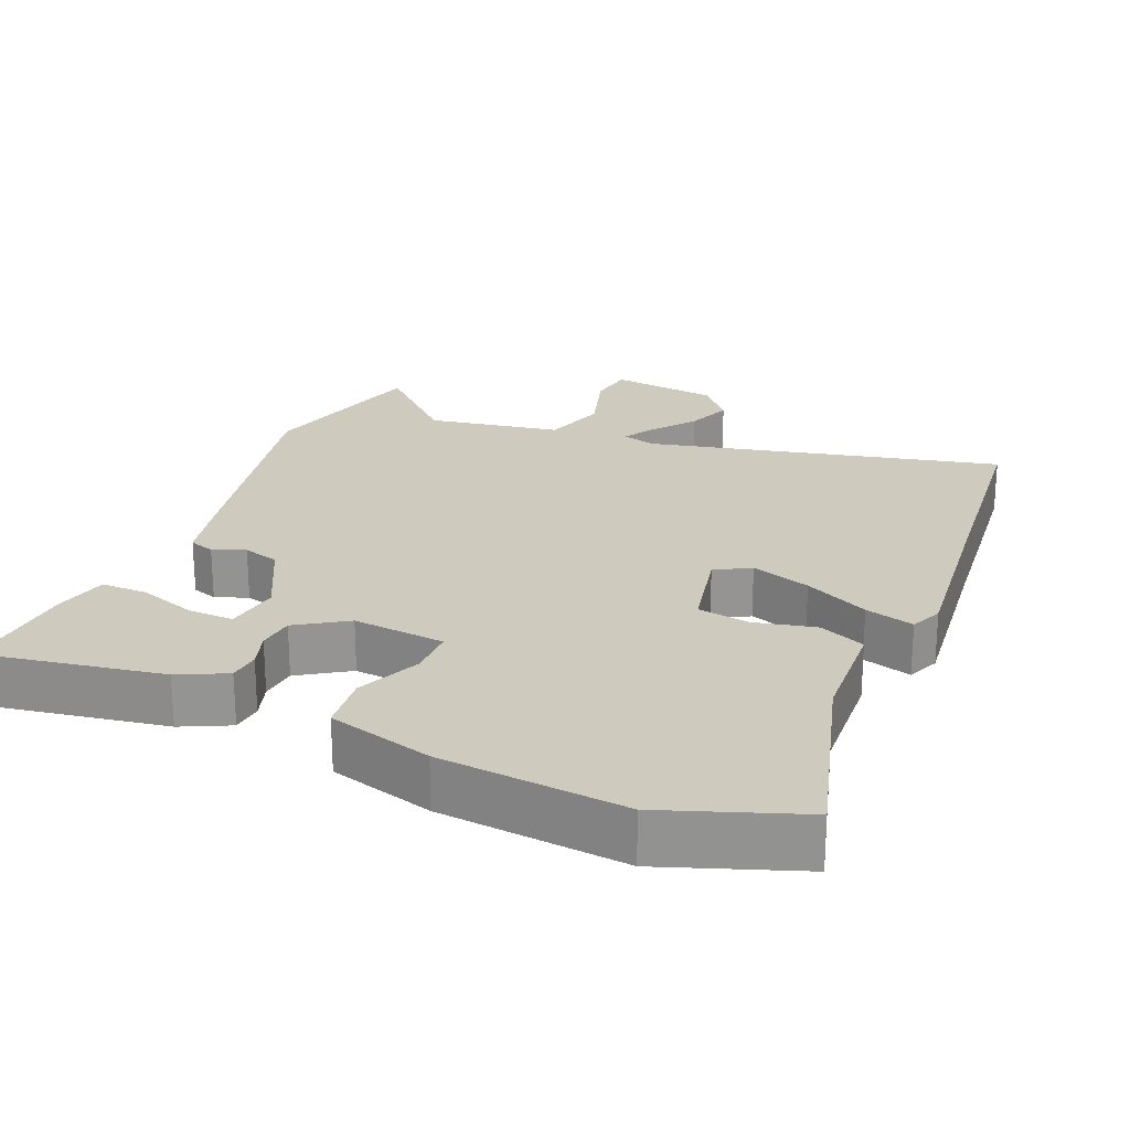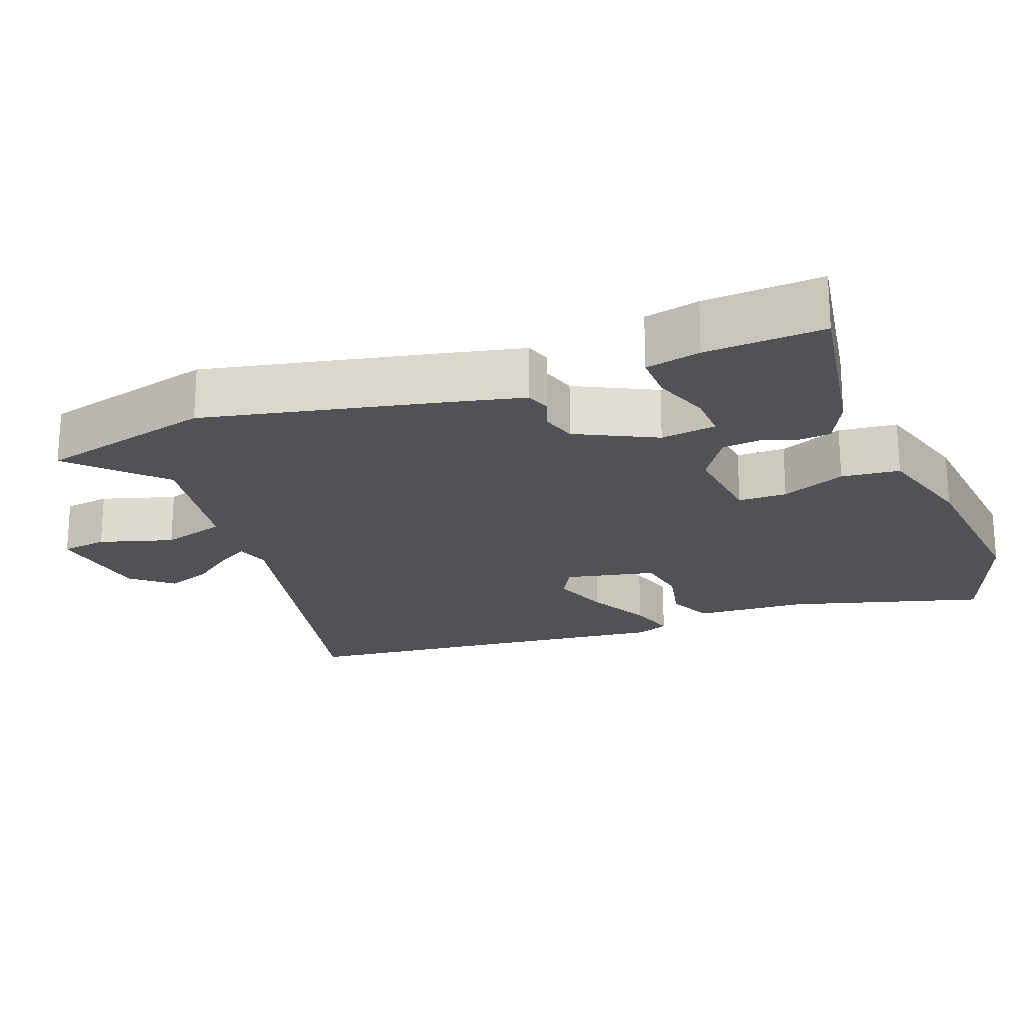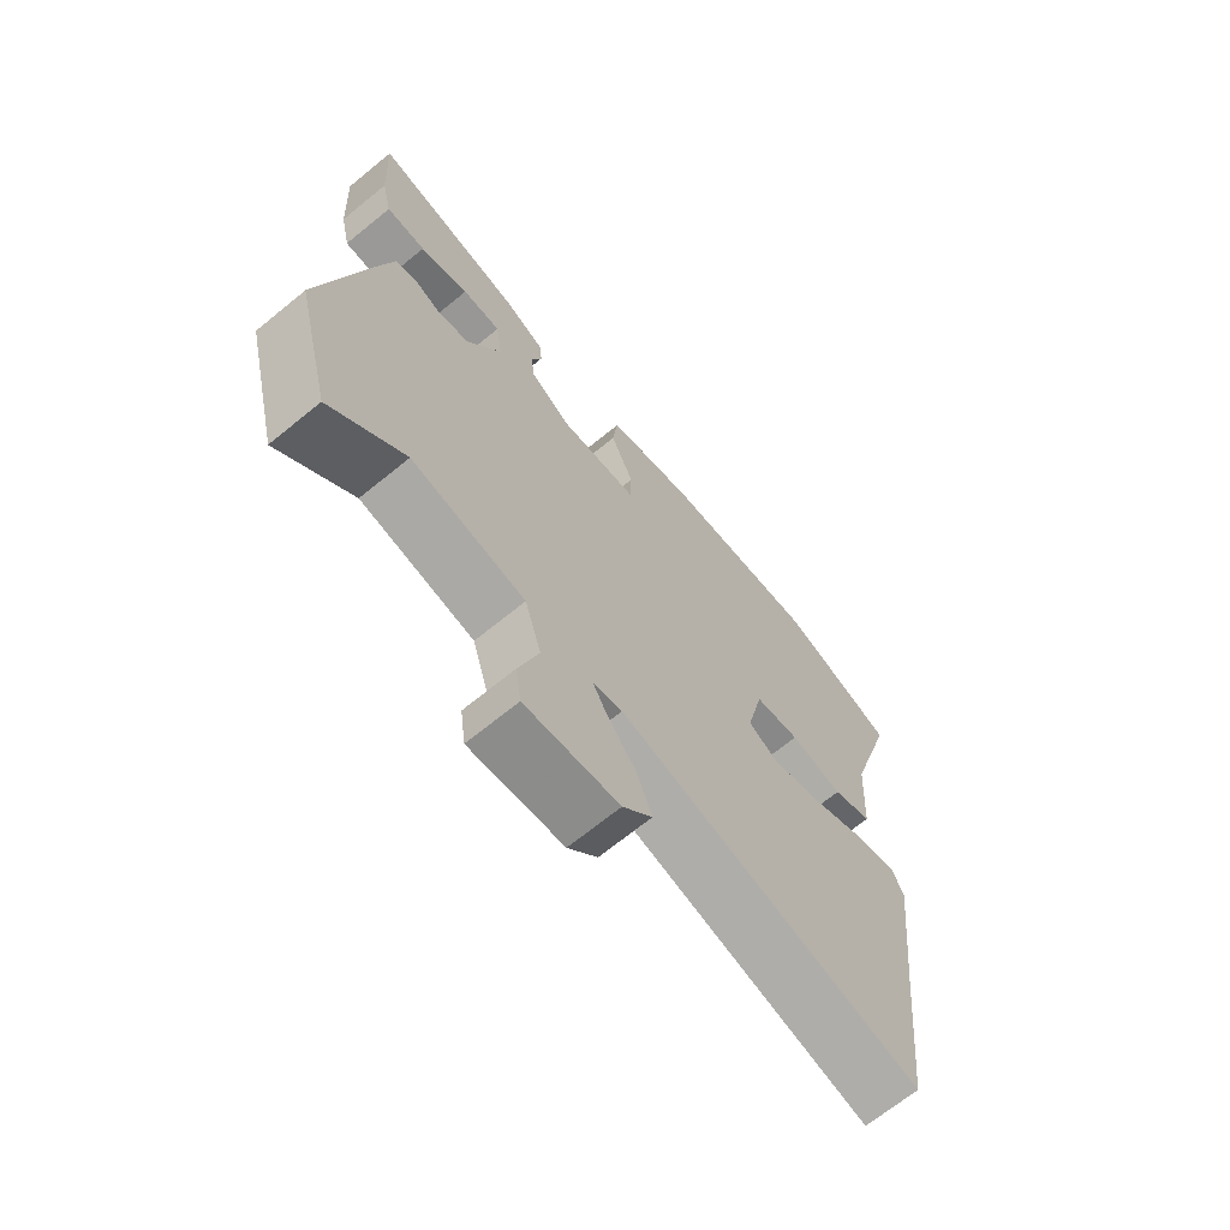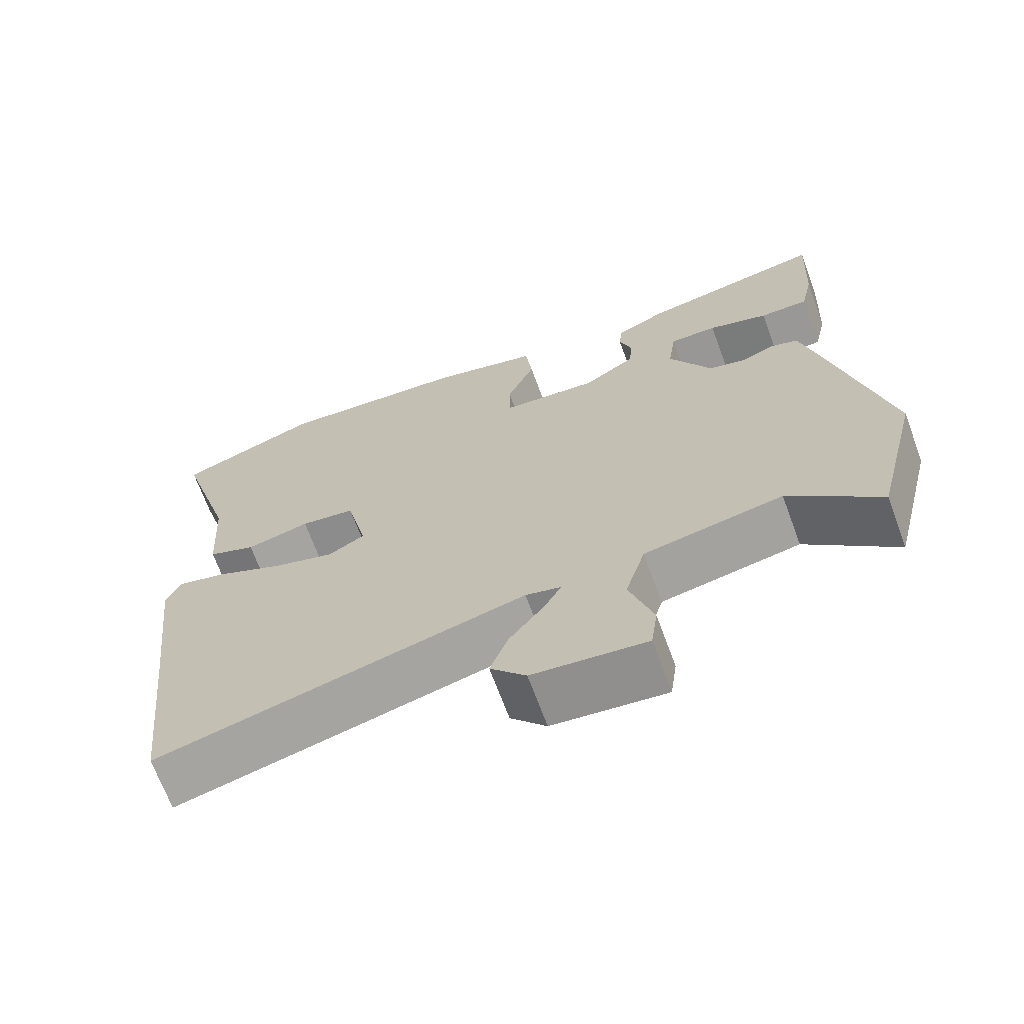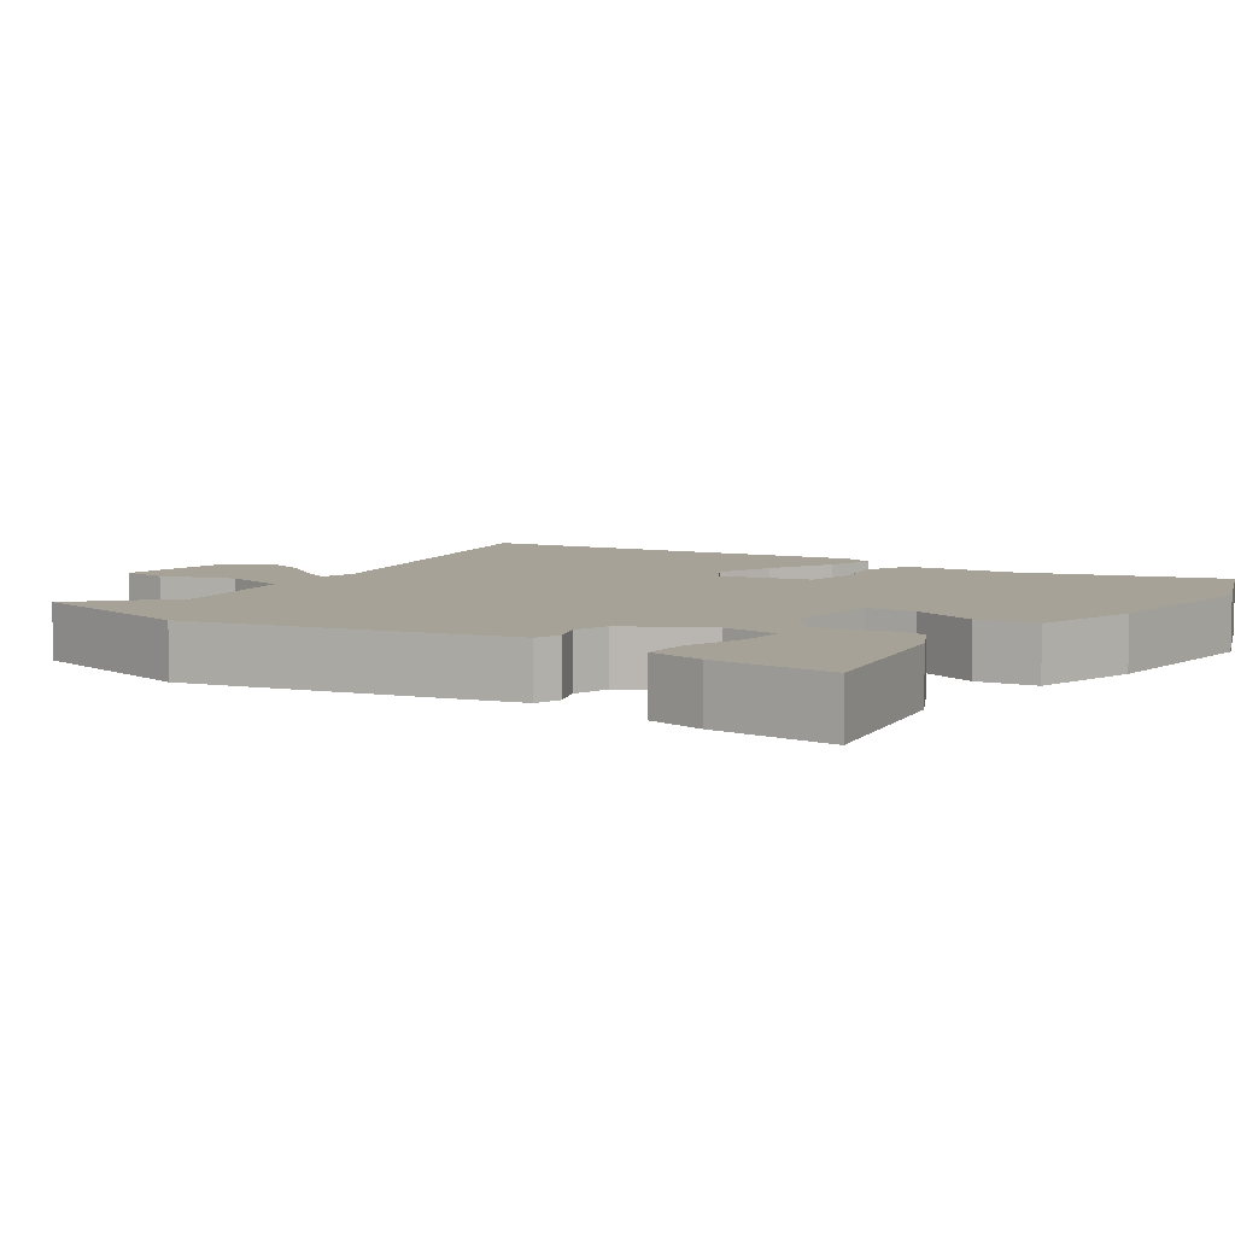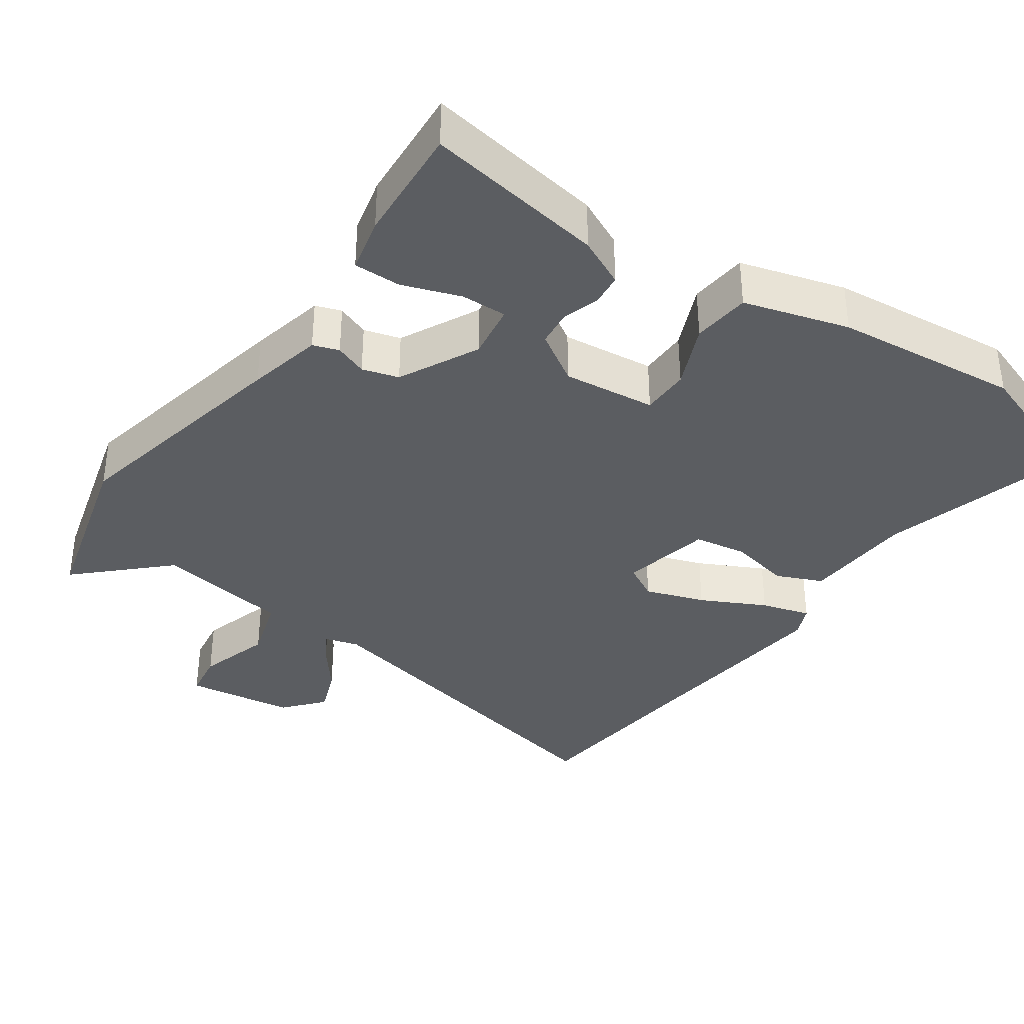
<metadata>
{"format":"obj","ext":"obj","renderer":"f3d","projection":"perspective","resolution":1024,"background":"white","views":[{"elev":23.2,"azim":23.4,"up":"+Y"},{"elev":-20.9,"azim":-68.6,"up":"+Y"},{"elev":-68.9,"azim":-50.8,"up":"+Z"},{"elev":-68.7,"azim":-159.7,"up":"+Z"},{"elev":6.5,"azim":-55.9,"up":"+Y"},{"elev":-36.0,"azim":-34.1,"up":"+Y"}]}
</metadata>
<code>
v -0.477 0.07 -0.591
v -0.539 0.07 -0.344
v -0.466 0.07 -0.016
v -0.441 0.07 0.089
v -0.405 0.07 0.101
v -0.36 0.07 0.083
v -0.309 0.07 0.097
v -0.252 0.07 0.207
v -0.263 0.07 0.285
v -0.327 0.07 0.284
v -0.408 0.07 0.257
v -0.474 0.07 0.257
v -0.491 0.07 0.334
v -0.5 0.07 0.499
v -0.249 0.07 0.454
v -0.182 0.07 0.421
v -0.178 0.07 0.377
v -0.195 0.07 0.326
v -0.19 0.07 0.274
v -0.12 0.07 0.228
v 0.01 0.07 0.24
v 0.011 0.07 0.308
v -0.027 0.07 0.398
v -0.018 0.07 0.479
v 0.129 0.07 0.519
v 0.389 0.07 0.541
v 0.579 0.07 0.471
v 0.499 0.07 0.199
v 0.489 0.07 0.042
v 0.424 0.07 0.015
v 0.338 0.07 0.035
v 0.264 0.07 0.024
v 0.236 0.07 -0.102
v 0.285 0.07 -0.13
v 0.369 0.07 -0.103
v 0.46 0.07 -0.059
v 0.529 0.07 -0.04
v 0.548 0.07 -0.085
v 0.517 0.07 -0.348
v 0.485 0.07 -0.635
v -0.011 0.07 -0.515
v -0.059 0.07 -0.528
v -0.035 0.07 -0.571
v 0.012 0.07 -0.633
v 0.036 0.07 -0.698
v -0.012 0.07 -0.753
v -0.165 0.07 -0.771
v -0.174 0.07 -0.706
v -0.142 0.07 -0.603
v -0.169 0.07 -0.512
v -0.356 0.07 -0.478
v -0.477 0 -0.591
v -0.539 0 -0.344
v -0.466 0 -0.016
v -0.441 0 0.089
v -0.405 0 0.101
v -0.36 0 0.083
v -0.309 0 0.097
v -0.252 0 0.207
v -0.263 0 0.285
v -0.327 0 0.284
v -0.408 0 0.257
v -0.474 0 0.257
v -0.491 0 0.334
v -0.5 0 0.499
v -0.249 0 0.454
v -0.182 0 0.421
v -0.178 0 0.377
v -0.195 0 0.326
v -0.19 0 0.274
v -0.12 0 0.228
v 0.01 0 0.24
v 0.011 0 0.308
v -0.027 0 0.398
v -0.018 0 0.479
v 0.129 0 0.519
v 0.389 0 0.541
v 0.579 0 0.471
v 0.499 0 0.199
v 0.489 0 0.042
v 0.424 0 0.015
v 0.338 0 0.035
v 0.264 0 0.024
v 0.236 0 -0.102
v 0.285 0 -0.13
v 0.369 0 -0.103
v 0.46 0 -0.059
v 0.529 0 -0.04
v 0.548 0 -0.085
v 0.517 0 -0.348
v 0.485 0 -0.635
v -0.011 0 -0.515
v -0.059 0 -0.528
v -0.035 0 -0.571
v 0.012 0 -0.633
v 0.036 0 -0.698
v -0.012 0 -0.753
v -0.165 0 -0.771
v -0.174 0 -0.706
v -0.142 0 -0.603
v -0.169 0 -0.512
v -0.356 0 -0.478
f 46 47 48 49
f 46 49 50
f 43 44 45 46
f 42 43 46 50
f 41 42 50 51
f 39 40 41
f 38 39 41 51
f 35 36 37 38
f 34 35 38 51
f 28 29 30 31
f 28 31 32
f 27 28 32
f 26 27 32
f 25 26 32
f 22 23 24 25
f 21 22 25 32
f 20 21 32 33
f 15 16 17 18
f 15 18 19
f 14 15 19
f 13 14 19
f 10 11 12 13
f 9 10 13
f 9 13 19
f 8 9 19 20
f 3 4 5 6
f 3 6 7
f 51 1 2 3
f 33 34 51 3
f 7 8 20 33
f 3 7 33
f 100 99 98 97
f 101 100 97
f 97 96 95 94
f 101 97 94 93
f 102 101 93 92
f 92 91 90
f 102 92 90 89
f 89 88 87 86
f 102 89 86 85
f 82 81 80 79
f 83 82 79
f 83 79 78
f 83 78 77
f 83 77 76
f 76 75 74 73
f 83 76 73 72
f 84 83 72 71
f 69 68 67 66
f 70 69 66
f 70 66 65
f 70 65 64
f 64 63 62 61
f 64 61 60
f 70 64 60
f 71 70 60 59
f 57 56 55 54
f 58 57 54
f 54 53 52 102
f 54 102 85 84
f 84 71 59 58
f 84 58 54
f 1 52 53 2
f 2 53 54 3
f 3 54 55 4
f 4 55 56 5
f 5 56 57 6
f 6 57 58 7
f 7 58 59 8
f 8 59 60 9
f 9 60 61 10
f 10 61 62 11
f 11 62 63 12
f 12 63 64 13
f 13 64 65 14
f 14 65 66 15
f 15 66 67 16
f 16 67 68 17
f 17 68 69 18
f 18 69 70 19
f 19 70 71 20
f 20 71 72 21
f 21 72 73 22
f 22 73 74 23
f 23 74 75 24
f 24 75 76 25
f 25 76 77 26
f 26 77 78 27
f 27 78 79 28
f 28 79 80 29
f 29 80 81 30
f 30 81 82 31
f 31 82 83 32
f 32 83 84 33
f 33 84 85 34
f 34 85 86 35
f 35 86 87 36
f 36 87 88 37
f 37 88 89 38
f 38 89 90 39
f 39 90 91 40
f 40 91 92 41
f 41 92 93 42
f 42 93 94 43
f 43 94 95 44
f 44 95 96 45
f 45 96 97 46
f 46 97 98 47
f 47 98 99 48
f 48 99 100 49
f 49 100 101 50
f 50 101 102 51
f 51 102 52 1

</code>
